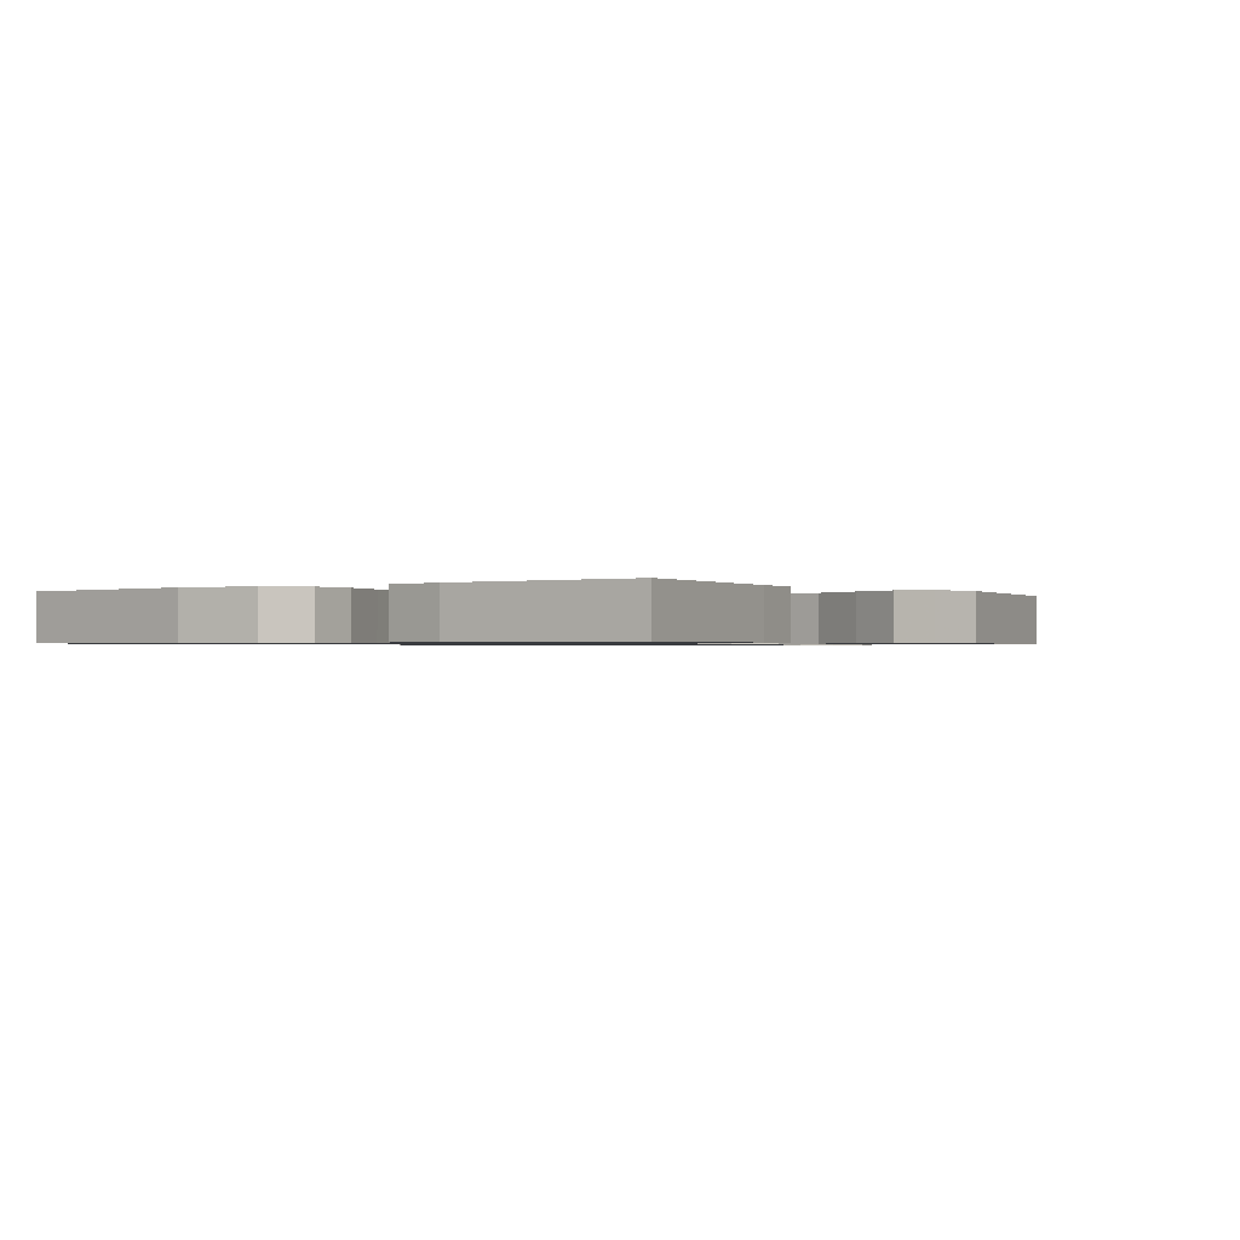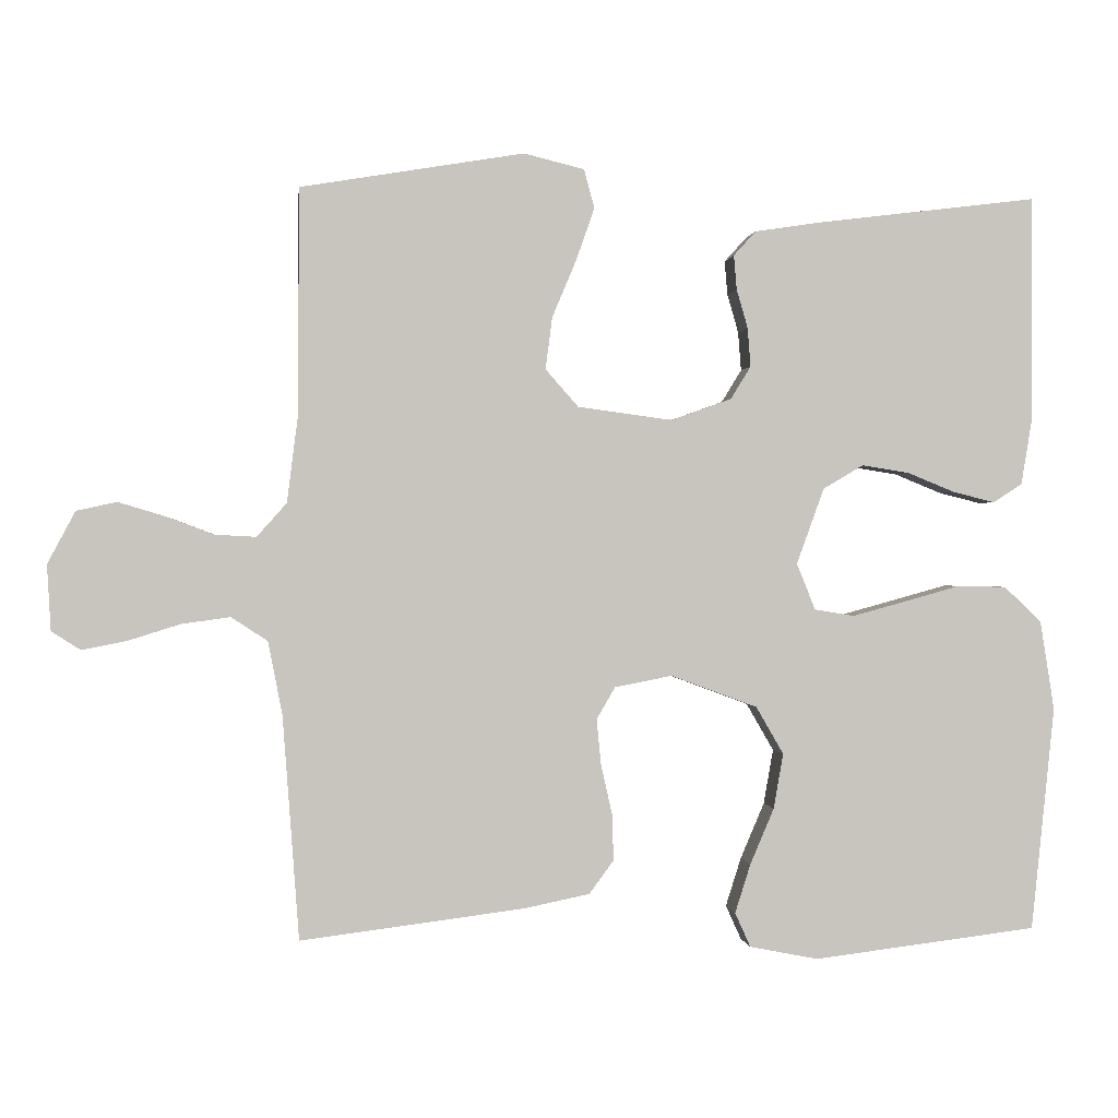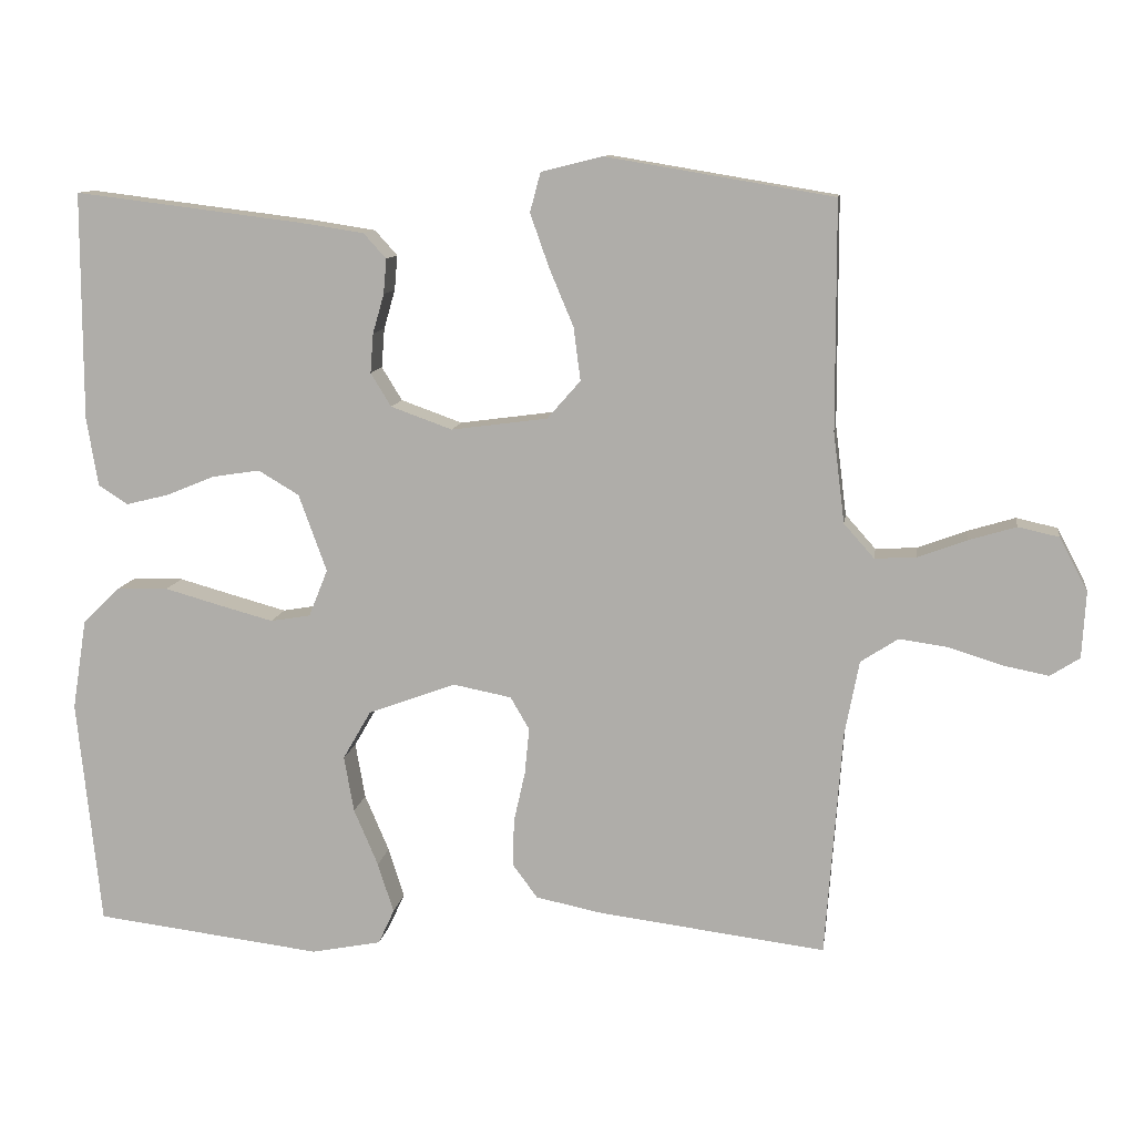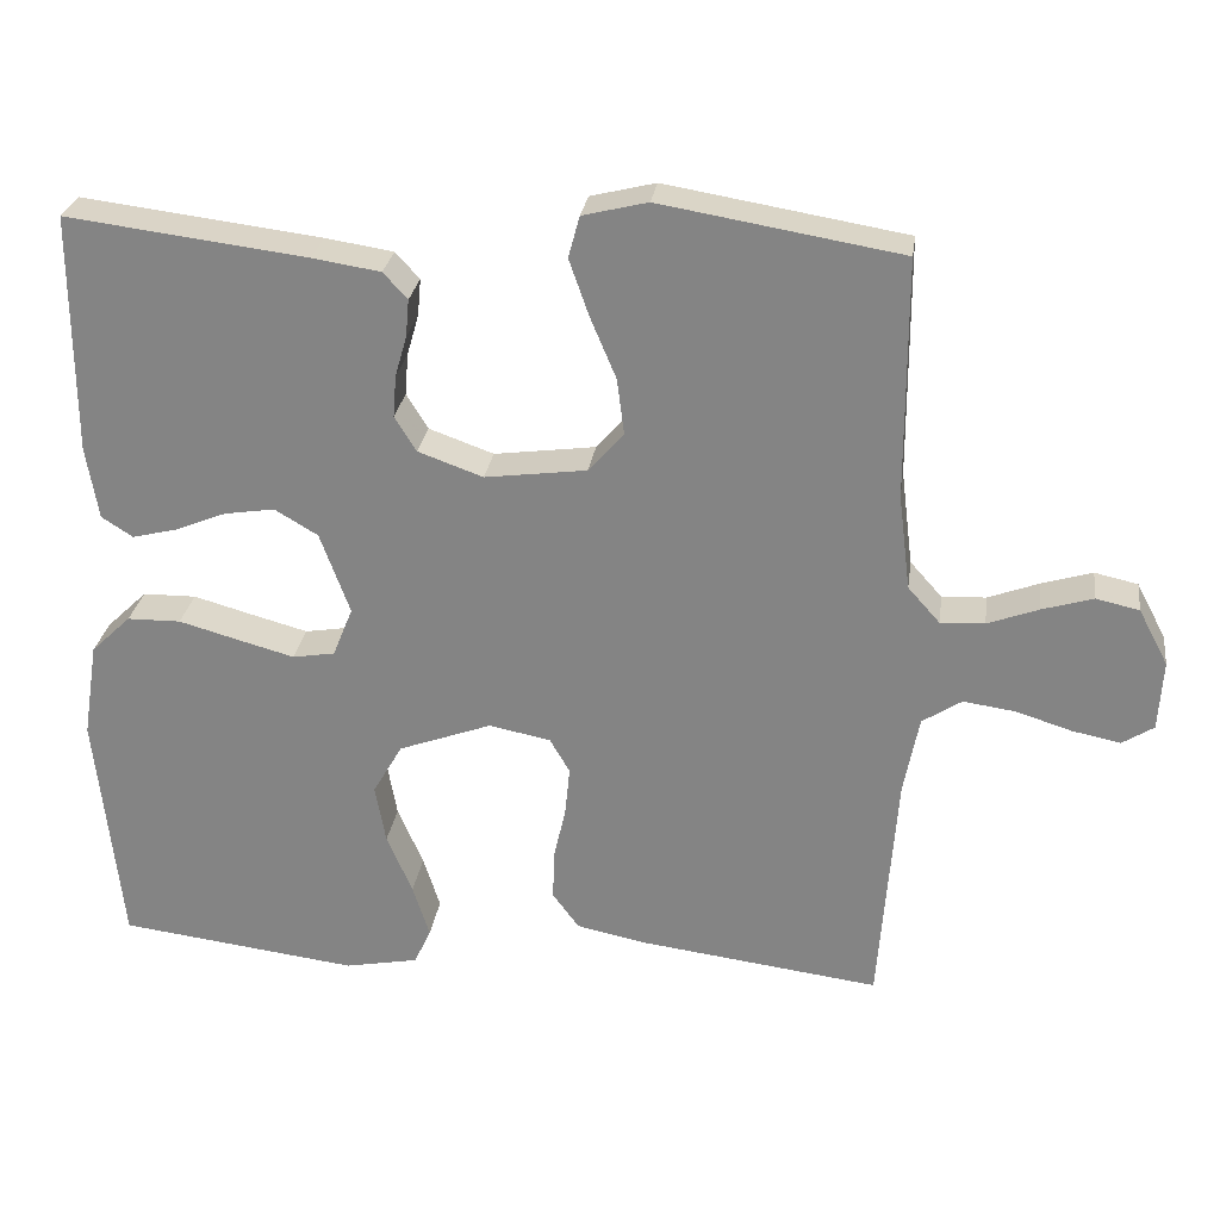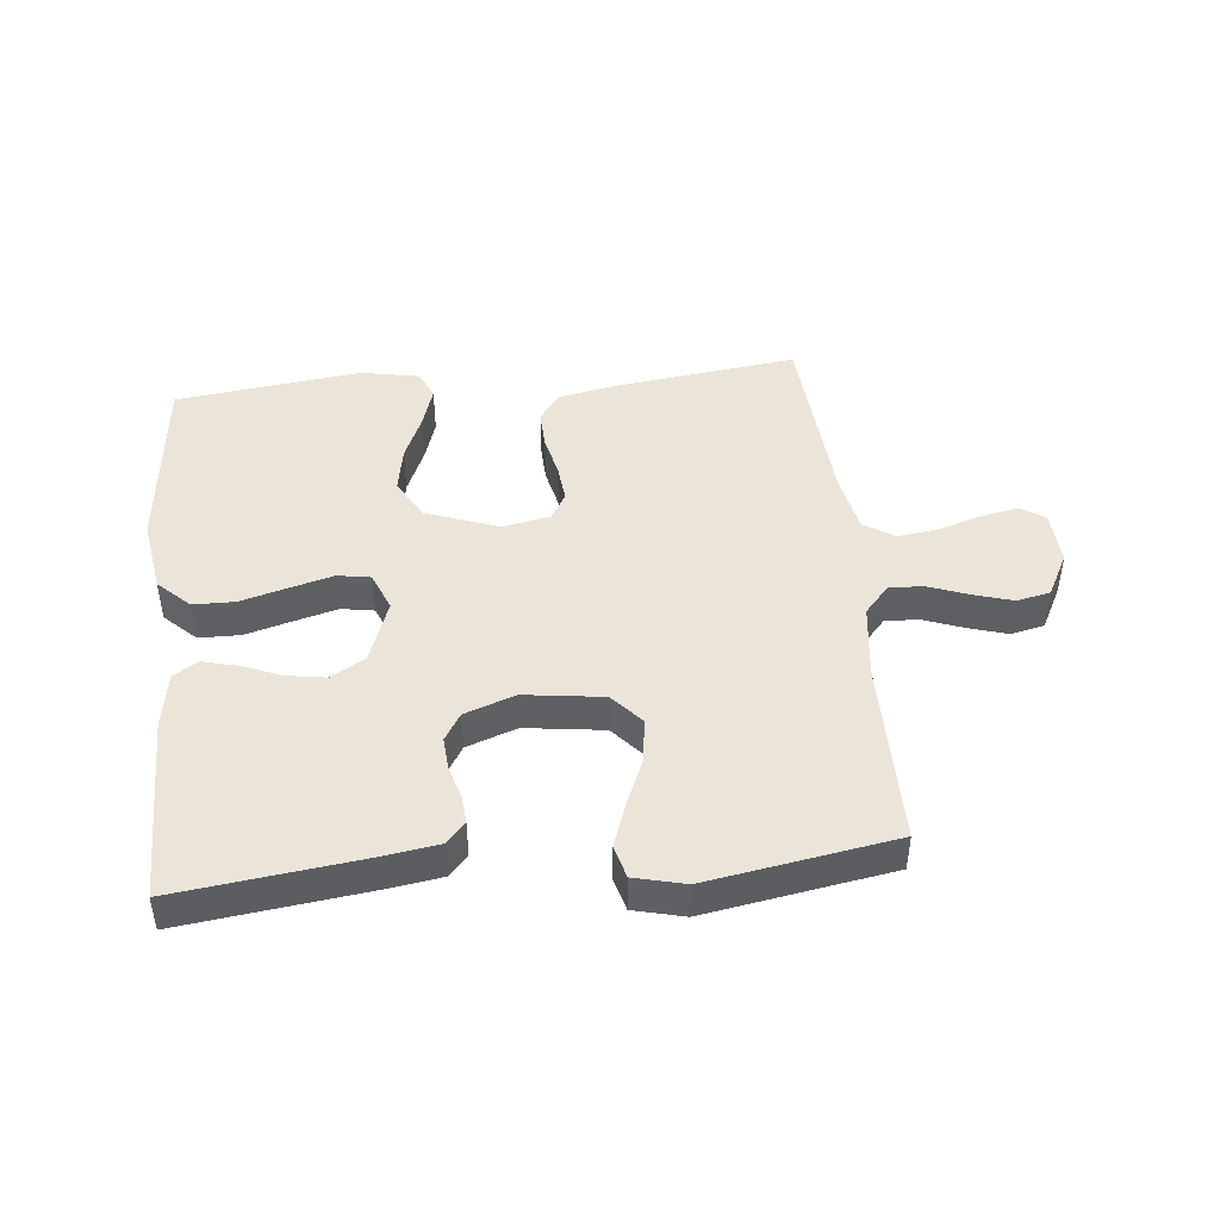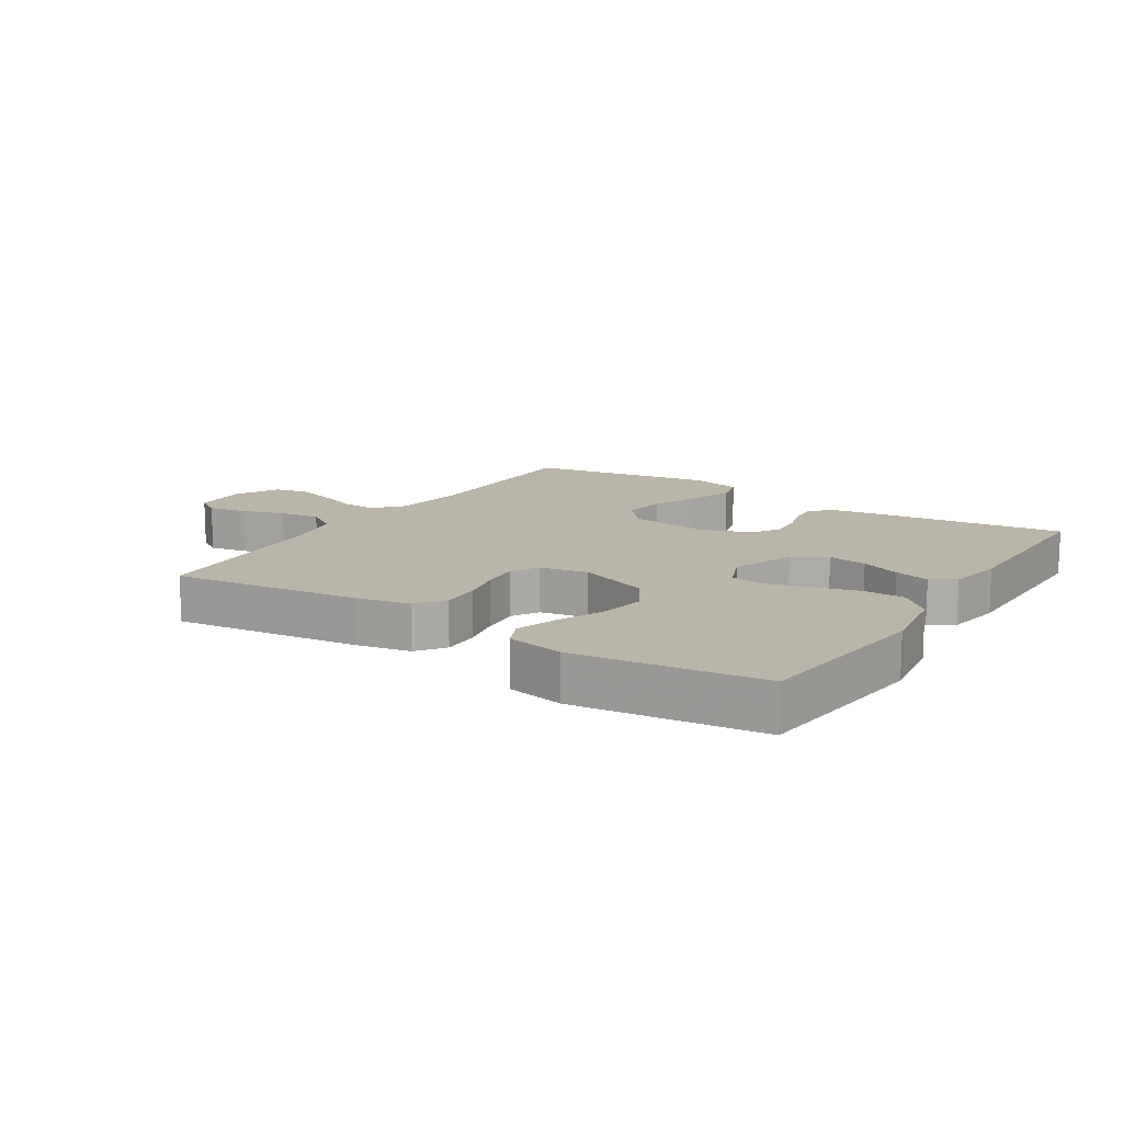
<metadata>
{"format":"obj","ext":"obj","renderer":"f3d","projection":"perspective","resolution":1024,"background":"white","views":[{"elev":-0.8,"azim":-55.2,"up":"+Y"},{"elev":0.2,"azim":173.6,"up":"+Z"},{"elev":10.8,"azim":8.1,"up":"+Z"},{"elev":27.3,"azim":8.0,"up":"+Z"},{"elev":45.4,"azim":-5.8,"up":"+Y"},{"elev":13.6,"azim":-147.2,"up":"+Y"}]}
</metadata>
<code>
v -0.5 0.07 -0.5
v -0.531 0.07 -0.2
v -0.512 0.07 -0.08
v -0.462 0.07 -0.032
v -0.395 0.07 -0.031
v -0.32 0.07 -0.052
v -0.25 0.07 -0.071
v -0.197 0.07 -0.062
v -0.172 0.07 0
v -0.209 0.07 0.102
v -0.263 0.07 0.134
v -0.326 0.07 0.124
v -0.39 0.07 0.098
v -0.446 0.07 0.084
v -0.485 0.07 0.109
v -0.5 0.07 0.2
v -0.5 0.07 0.5
v -0.2 0.07 0.463
v -0.115 0.07 0.45
v -0.085 0.07 0.417
v -0.089 0.07 0.371
v -0.104 0.07 0.319
v -0.108 0.07 0.267
v -0.081 0.07 0.223
v 0 0.07 0.194
v 0.127 0.07 0.211
v 0.171 0.07 0.261
v 0.162 0.07 0.331
v 0.13 0.07 0.407
v 0.105 0.07 0.478
v 0.119 0.07 0.53
v 0.2 0.07 0.55
v 0.5 0.07 0.5
v 0.501 0.07 0.2
v 0.516 0.07 0.081
v 0.556 0.07 0.036
v 0.611 0.07 0.039
v 0.675 0.07 0.063
v 0.738 0.07 0.082
v 0.792 0.07 0.07
v 0.829 0.07 0
v 0.824 0.07 -0.088
v 0.785 0.07 -0.113
v 0.725 0.07 -0.101
v 0.655 0.07 -0.079
v 0.59 0.07 -0.07
v 0.541 0.07 -0.102
v 0.522 0.07 -0.2
v 0.5 0.07 -0.5
v 0.2 0.07 -0.462
v 0.112 0.07 -0.444
v 0.079 0.07 -0.399
v 0.081 0.07 -0.337
v 0.096 0.07 -0.27
v 0.102 0.07 -0.209
v 0.077 0.07 -0.166
v 0 0.07 -0.151
v -0.116 0.07 -0.194
v -0.153 0.07 -0.258
v -0.14 0.07 -0.332
v -0.108 0.07 -0.407
v -0.087 0.07 -0.473
v -0.108 0.07 -0.519
v -0.2 0.07 -0.537
v -0.5 0 -0.5
v -0.531 0 -0.2
v -0.512 0 -0.08
v -0.462 0 -0.032
v -0.395 0 -0.031
v -0.32 0 -0.052
v -0.25 0 -0.071
v -0.197 0 -0.062
v -0.172 0 0
v -0.209 0 0.102
v -0.263 0 0.134
v -0.326 0 0.124
v -0.39 0 0.098
v -0.446 0 0.084
v -0.485 0 0.109
v -0.5 0 0.2
v -0.5 0 0.5
v -0.2 0 0.463
v -0.115 0 0.45
v -0.085 0 0.417
v -0.089 0 0.371
v -0.104 0 0.319
v -0.108 0 0.267
v -0.081 0 0.223
v 0 0 0.194
v 0.127 0 0.211
v 0.171 0 0.261
v 0.162 0 0.331
v 0.13 0 0.407
v 0.105 0 0.478
v 0.119 0 0.53
v 0.2 0 0.55
v 0.5 0 0.5
v 0.501 0 0.2
v 0.516 0 0.081
v 0.556 0 0.036
v 0.611 0 0.039
v 0.675 0 0.063
v 0.738 0 0.082
v 0.792 0 0.07
v 0.829 0 0
v 0.824 0 -0.088
v 0.785 0 -0.113
v 0.725 0 -0.101
v 0.655 0 -0.079
v 0.59 0 -0.07
v 0.541 0 -0.102
v 0.522 0 -0.2
v 0.5 0 -0.5
v 0.2 0 -0.462
v 0.112 0 -0.444
v 0.079 0 -0.399
v 0.081 0 -0.337
v 0.096 0 -0.27
v 0.102 0 -0.209
v 0.077 0 -0.166
v 0 0 -0.151
v -0.116 0 -0.194
v -0.153 0 -0.258
v -0.14 0 -0.332
v -0.108 0 -0.407
v -0.087 0 -0.473
v -0.108 0 -0.519
v -0.2 0 -0.537
f 4 5 6
f 3 4 6
f 2 3 6
f 1 2 6
f 64 1 6
f 63 64 6
f 62 63 6
f 61 62 6
f 60 61 6
f 59 60 6 7
f 58 59 7 8
f 57 58 8 9
f 56 57 9 10
f 52 53 54
f 51 52 54
f 50 51 54
f 49 50 54
f 48 49 54
f 47 48 54 55
f 46 47 55 56
f 43 44 45
f 42 43 45
f 41 42 45
f 40 41 45
f 39 40 45
f 38 39 45
f 37 38 45
f 36 37 45 46
f 46 56 10
f 36 46 10
f 35 36 10
f 32 33 34
f 31 32 34
f 30 31 34
f 29 30 34
f 28 29 34
f 27 28 34 35
f 20 21 22
f 19 20 22
f 18 19 22
f 17 18 22
f 16 17 22
f 15 16 22
f 14 15 22
f 13 14 22
f 12 13 22
f 11 12 22 23
f 10 11 23 24
f 26 27 35
f 25 26 35 10
f 10 24 25
f 70 69 68
f 70 68 67
f 70 67 66
f 70 66 65
f 70 65 128
f 70 128 127
f 70 127 126
f 70 126 125
f 70 125 124
f 71 70 124 123
f 72 71 123 122
f 73 72 122 121
f 74 73 121 120
f 118 117 116
f 118 116 115
f 118 115 114
f 118 114 113
f 118 113 112
f 119 118 112 111
f 120 119 111 110
f 109 108 107
f 109 107 106
f 109 106 105
f 109 105 104
f 109 104 103
f 109 103 102
f 109 102 101
f 110 109 101 100
f 74 120 110
f 74 110 100
f 74 100 99
f 98 97 96
f 98 96 95
f 98 95 94
f 98 94 93
f 98 93 92
f 99 98 92 91
f 86 85 84
f 86 84 83
f 86 83 82
f 86 82 81
f 86 81 80
f 86 80 79
f 86 79 78
f 86 78 77
f 86 77 76
f 87 86 76 75
f 88 87 75 74
f 99 91 90
f 74 99 90 89
f 89 88 74
f 1 65 66 2
f 2 66 67 3
f 3 67 68 4
f 4 68 69 5
f 5 69 70 6
f 6 70 71 7
f 7 71 72 8
f 8 72 73 9
f 9 73 74 10
f 10 74 75 11
f 11 75 76 12
f 12 76 77 13
f 13 77 78 14
f 14 78 79 15
f 15 79 80 16
f 16 80 81 17
f 17 81 82 18
f 18 82 83 19
f 19 83 84 20
f 20 84 85 21
f 21 85 86 22
f 22 86 87 23
f 23 87 88 24
f 24 88 89 25
f 25 89 90 26
f 26 90 91 27
f 27 91 92 28
f 28 92 93 29
f 29 93 94 30
f 30 94 95 31
f 31 95 96 32
f 32 96 97 33
f 33 97 98 34
f 34 98 99 35
f 35 99 100 36
f 36 100 101 37
f 37 101 102 38
f 38 102 103 39
f 39 103 104 40
f 40 104 105 41
f 41 105 106 42
f 42 106 107 43
f 43 107 108 44
f 44 108 109 45
f 45 109 110 46
f 46 110 111 47
f 47 111 112 48
f 48 112 113 49
f 49 113 114 50
f 50 114 115 51
f 51 115 116 52
f 52 116 117 53
f 53 117 118 54
f 54 118 119 55
f 55 119 120 56
f 56 120 121 57
f 57 121 122 58
f 58 122 123 59
f 59 123 124 60
f 60 124 125 61
f 61 125 126 62
f 62 126 127 63
f 63 127 128 64
f 64 128 65 1

</code>
